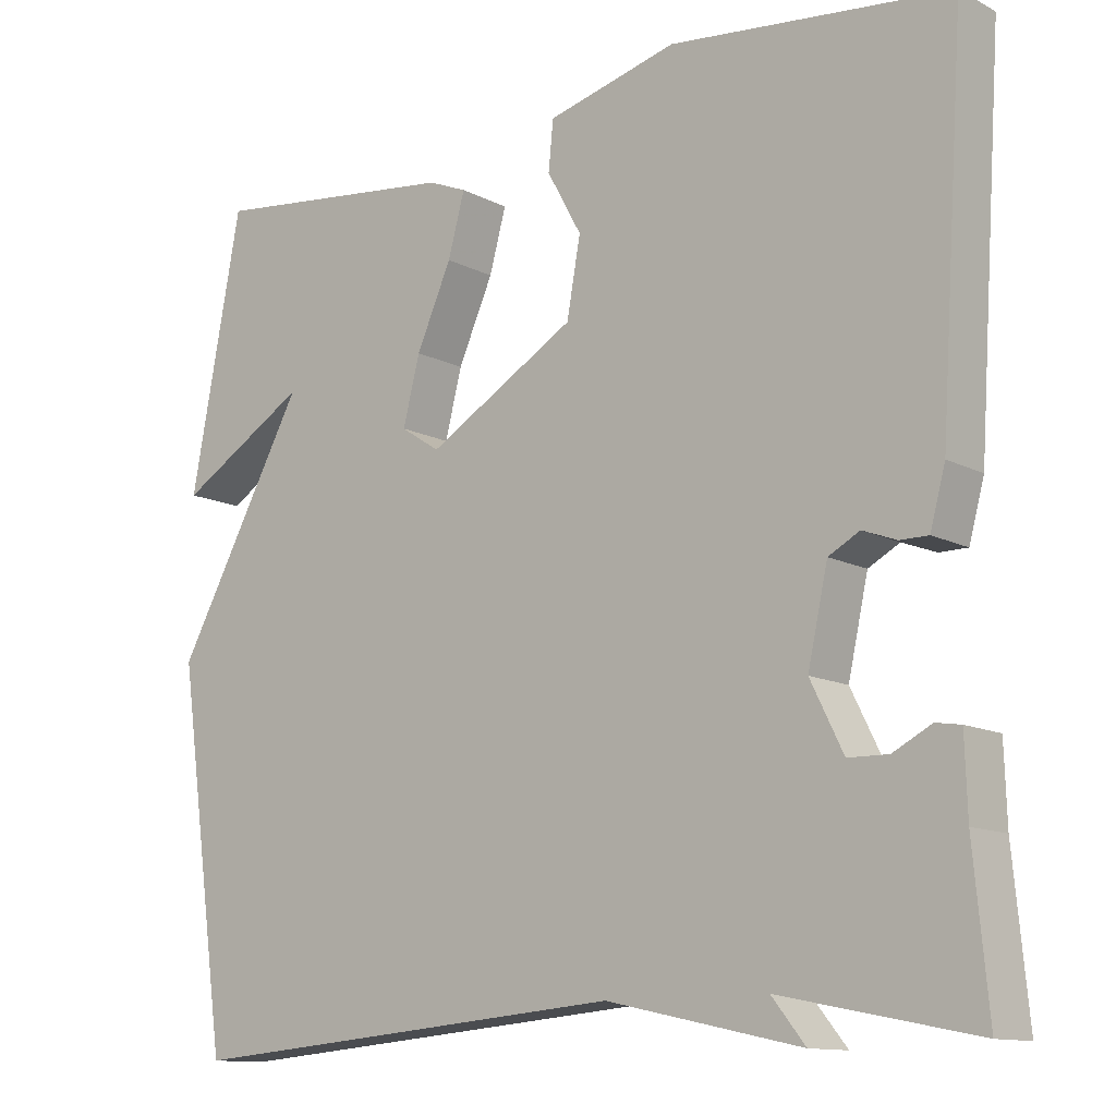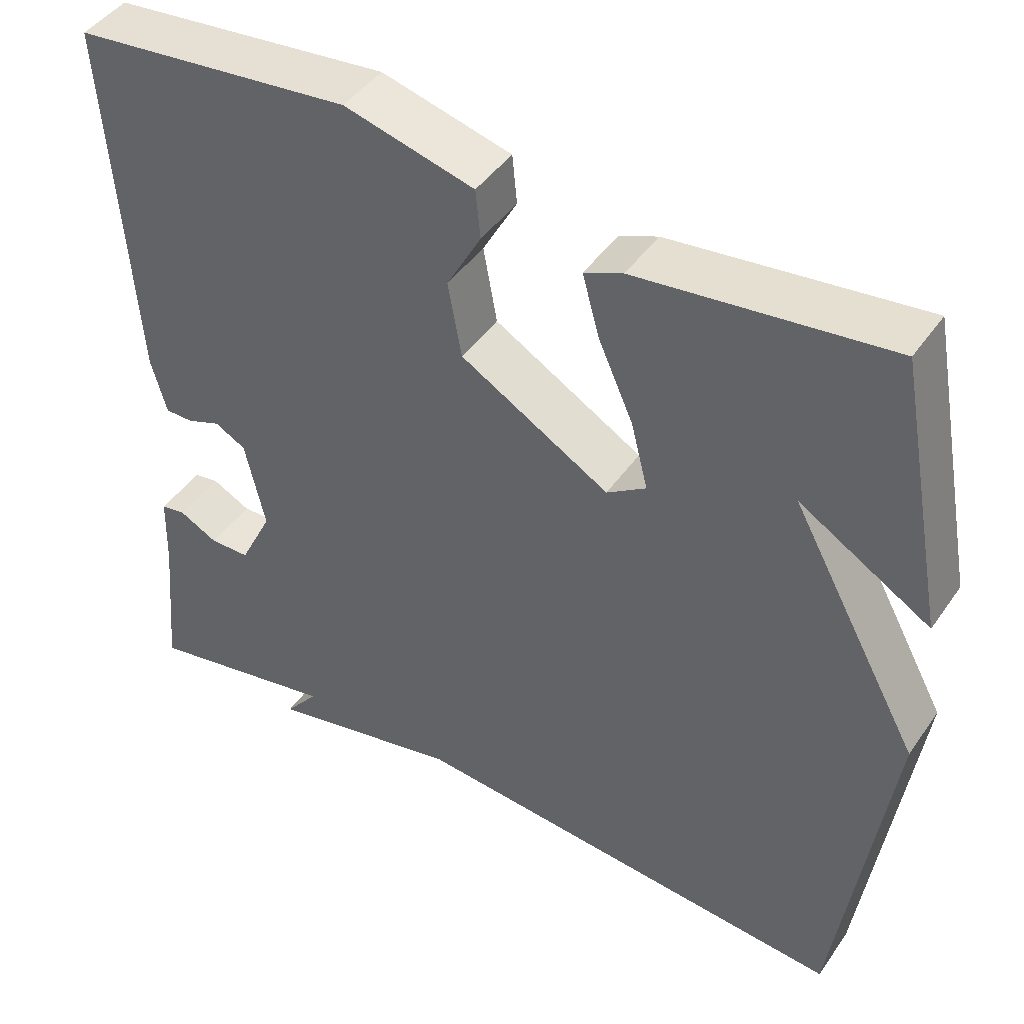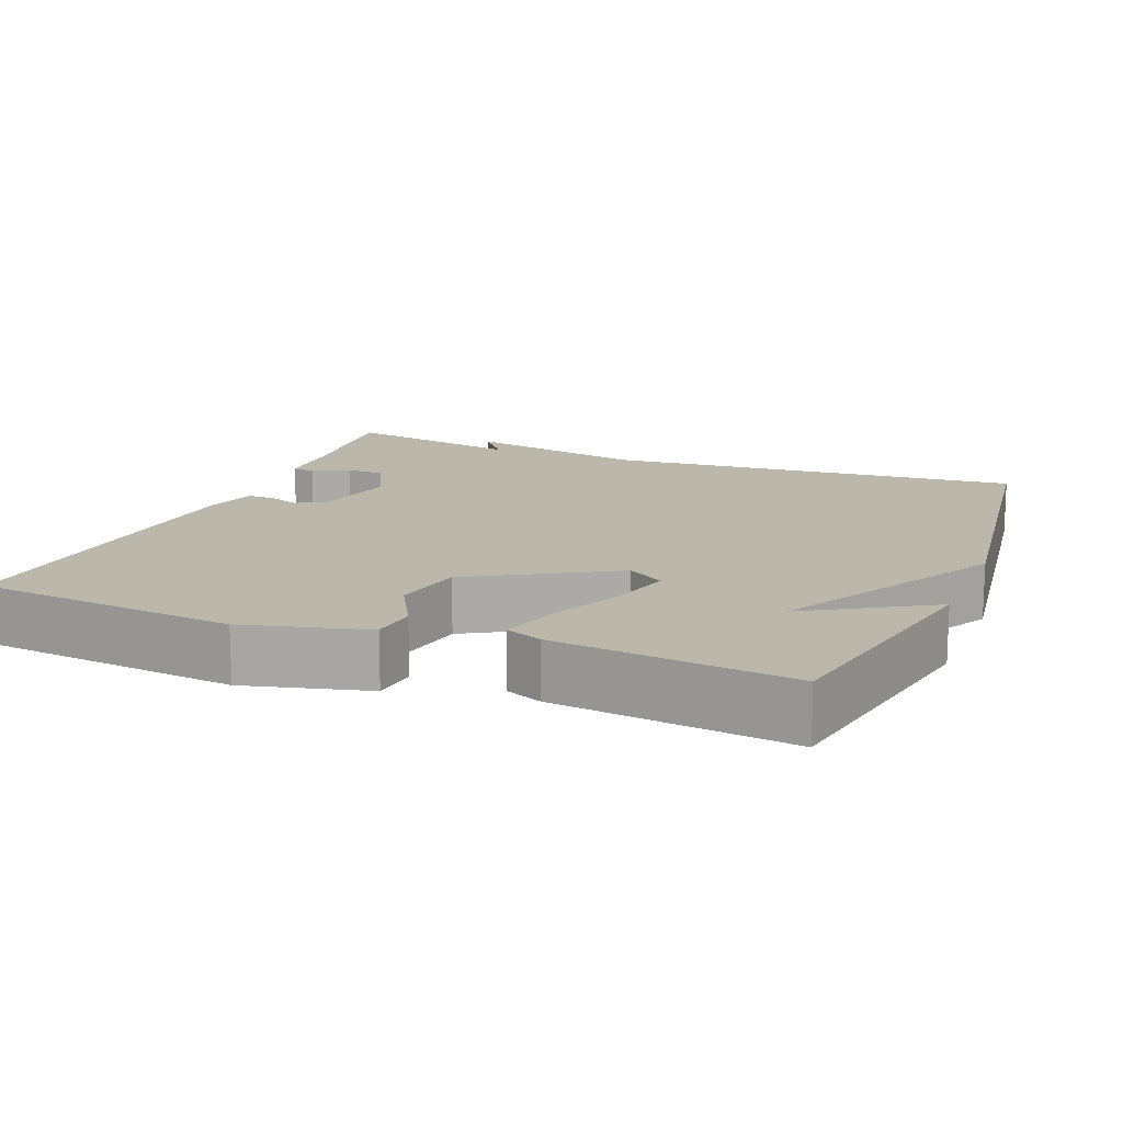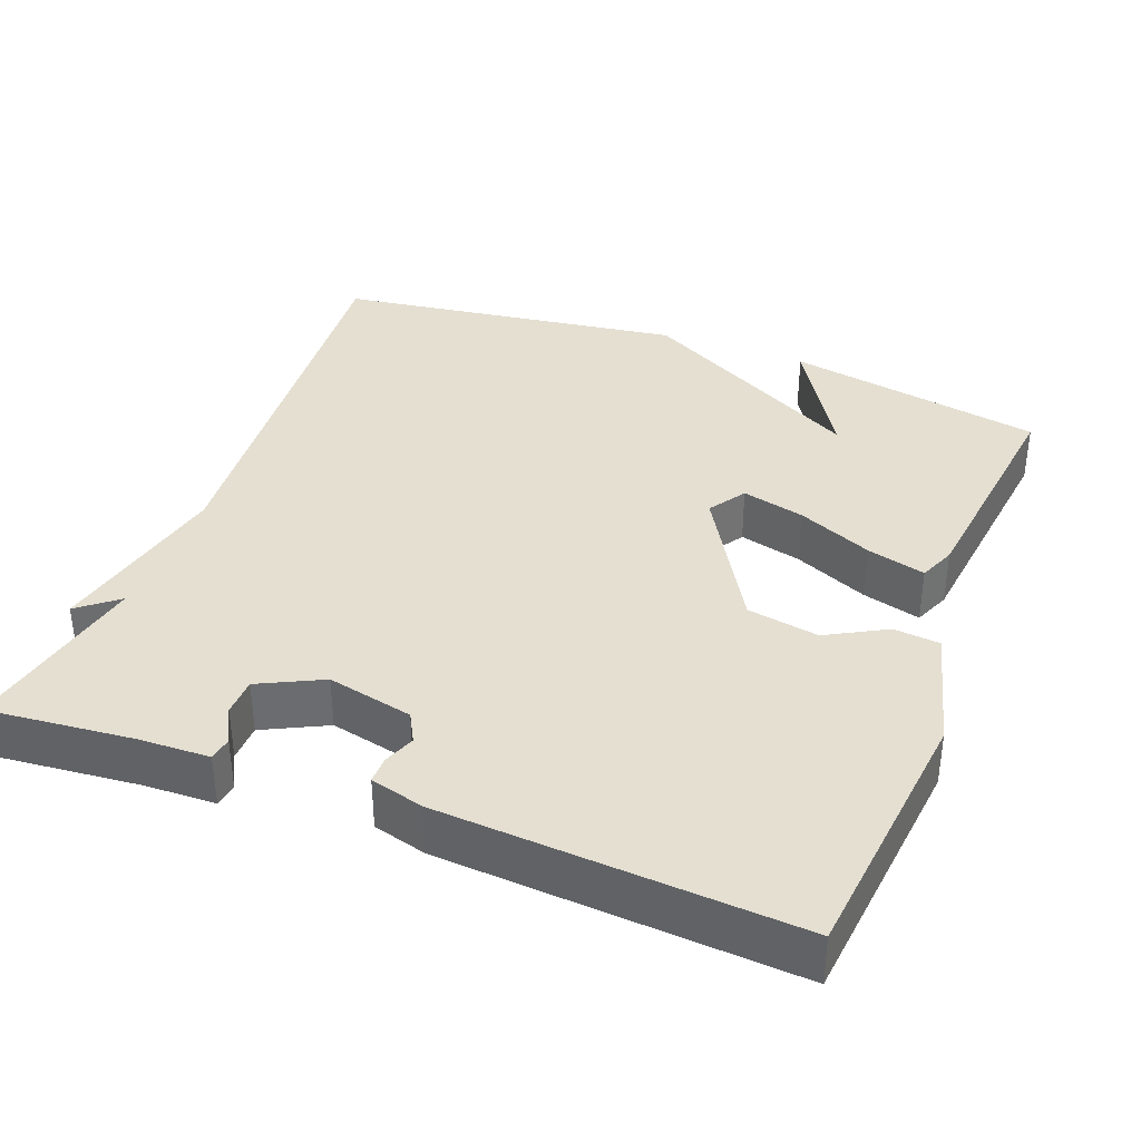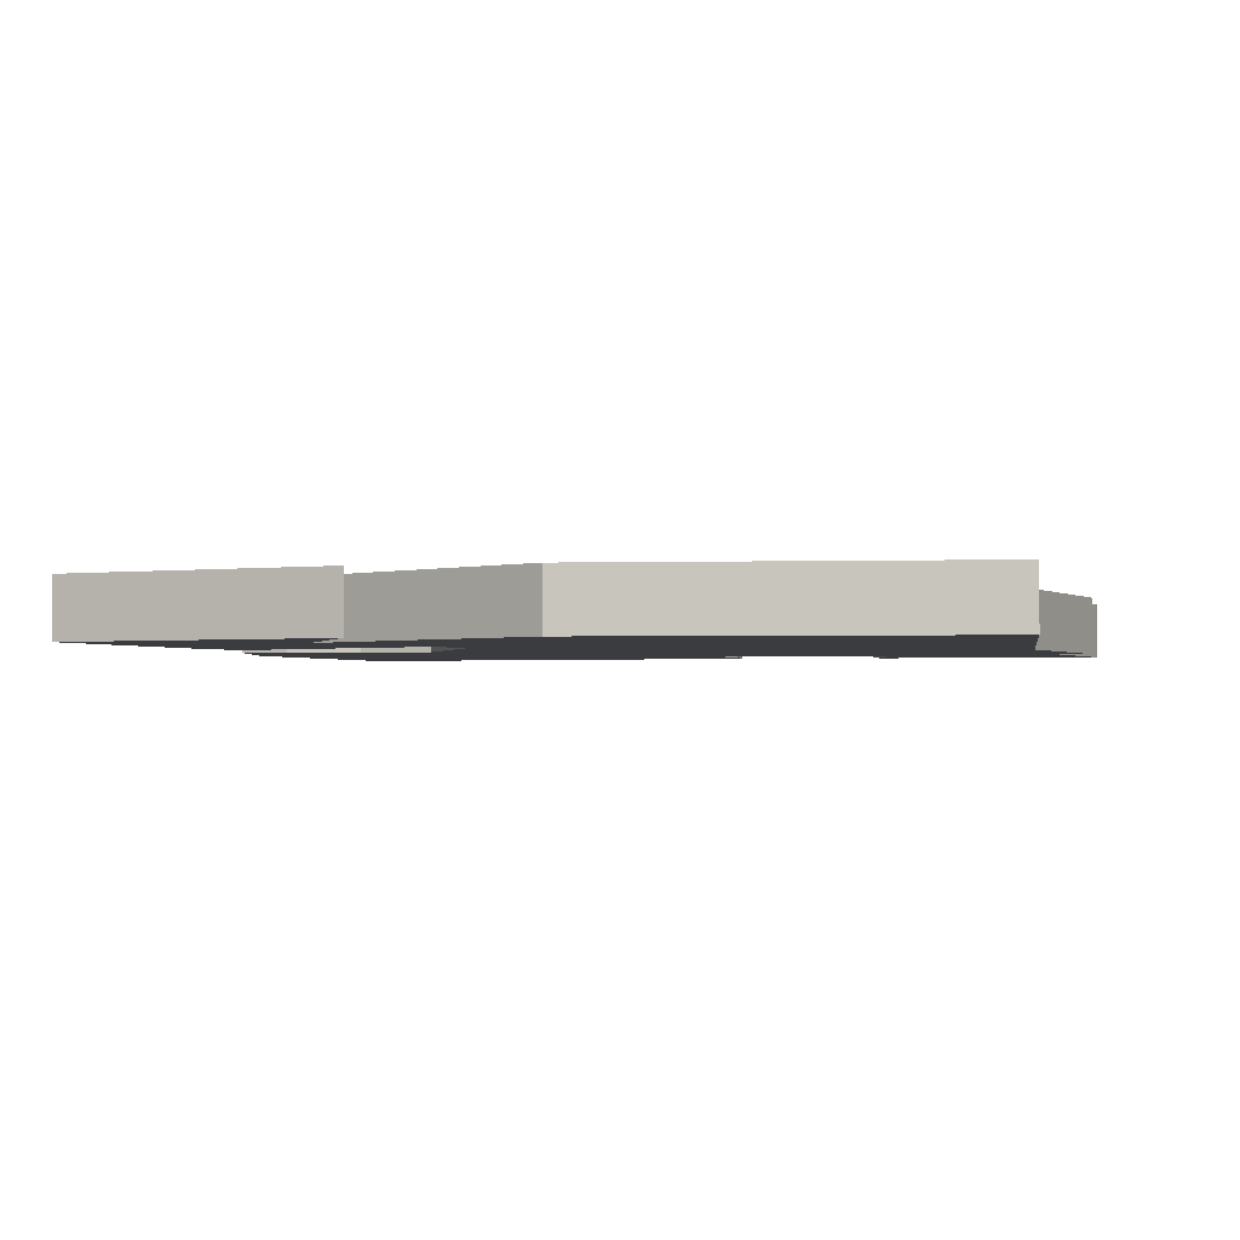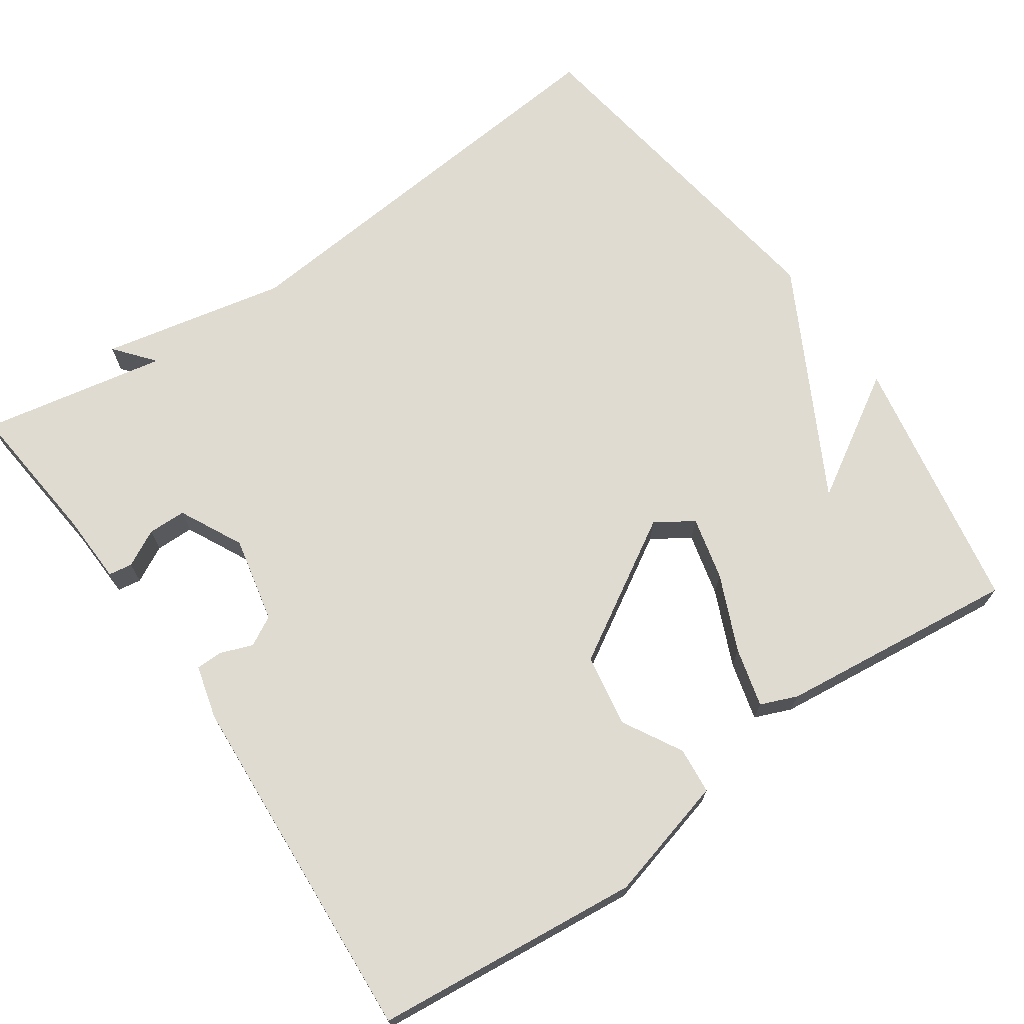
<metadata>
{"format":"obj","ext":"obj","renderer":"f3d","projection":"perspective","resolution":1024,"background":"white","views":[{"elev":-12.2,"azim":-140.3,"up":"+Z"},{"elev":44.7,"azim":32.5,"up":"+Z"},{"elev":14.4,"azim":21.9,"up":"+Y"},{"elev":36.7,"azim":-69.1,"up":"+Y"},{"elev":-2.1,"azim":103.9,"up":"+Y"},{"elev":70.0,"azim":-35.1,"up":"+Y"}]}
</metadata>
<code>
v -0.5 0.07 -0.5
v -0.482 0.07 -0.31
v -0.479 0.07 -0.216
v -0.448 0.07 -0.211
v -0.4 0.07 -0.236
v -0.35 0.07 -0.235
v -0.309 0.07 -0.152
v -0.334 0.07 -0.039
v -0.373 0.07 -0.018
v -0.415 0.07 -0.034
v -0.45 0.07 -0.034
v -0.469 0.07 0.036
v -0.5 0.07 0.5
v -0.152 0.07 0.537
v 0.01 0.07 0.495
v 0.016 0.07 0.434
v -0.027 0.07 0.356
v -0.01 0.07 0.261
v 0.176 0.07 0.152
v 0.225 0.07 0.184
v 0.204 0.07 0.267
v 0.16 0.07 0.366
v 0.139 0.07 0.443
v 0.187 0.07 0.463
v 0.5 0.07 0.5
v 0.564 0.07 0.16
v 0.401 0.07 0.258
v 0.564 0.07 -0.04
v 0.5 0.07 -0.5
v -0.058 0.07 -0.452
v -0.3 0.07 -0.504
v -0.258 0.07 -0.452
v -0.5 0 -0.5
v -0.482 0 -0.31
v -0.479 0 -0.216
v -0.448 0 -0.211
v -0.4 0 -0.236
v -0.35 0 -0.235
v -0.309 0 -0.152
v -0.334 0 -0.039
v -0.373 0 -0.018
v -0.415 0 -0.034
v -0.45 0 -0.034
v -0.469 0 0.036
v -0.5 0 0.5
v -0.152 0 0.537
v 0.01 0 0.495
v 0.016 0 0.434
v -0.027 0 0.356
v -0.01 0 0.261
v 0.176 0 0.152
v 0.225 0 0.184
v 0.204 0 0.267
v 0.16 0 0.366
v 0.139 0 0.443
v 0.187 0 0.463
v 0.5 0 0.5
v 0.564 0 0.16
v 0.401 0 0.258
v 0.564 0 -0.04
v 0.5 0 -0.5
v -0.058 0 -0.452
v -0.3 0 -0.504
v -0.258 0 -0.452
f 30 31 32
f 27 28 29 30
f 27 30 32
f 25 26 27
f 24 25 27
f 23 24 27
f 21 22 23 27
f 20 21 27
f 27 32 1
f 20 27 1
f 19 20 1
f 15 16 17
f 14 15 17
f 13 14 17
f 12 13 17
f 11 12 17
f 10 11 17
f 9 10 17
f 8 9 17 18
f 7 8 18 19
f 2 3 4 5
f 2 5 6
f 1 2 6
f 19 1 6
f 6 7 19
f 64 63 62
f 62 61 60 59
f 64 62 59
f 59 58 57
f 59 57 56
f 59 56 55
f 59 55 54 53
f 59 53 52
f 33 64 59
f 33 59 52
f 33 52 51
f 49 48 47
f 49 47 46
f 49 46 45
f 49 45 44
f 49 44 43
f 49 43 42
f 49 42 41
f 50 49 41 40
f 51 50 40 39
f 37 36 35 34
f 38 37 34
f 38 34 33
f 38 33 51
f 51 39 38
f 1 33 34 2
f 2 34 35 3
f 3 35 36 4
f 4 36 37 5
f 5 37 38 6
f 6 38 39 7
f 7 39 40 8
f 8 40 41 9
f 9 41 42 10
f 10 42 43 11
f 11 43 44 12
f 12 44 45 13
f 13 45 46 14
f 14 46 47 15
f 15 47 48 16
f 16 48 49 17
f 17 49 50 18
f 18 50 51 19
f 19 51 52 20
f 20 52 53 21
f 21 53 54 22
f 22 54 55 23
f 23 55 56 24
f 24 56 57 25
f 25 57 58 26
f 26 58 59 27
f 27 59 60 28
f 28 60 61 29
f 29 61 62 30
f 30 62 63 31
f 31 63 64 32
f 32 64 33 1

</code>
